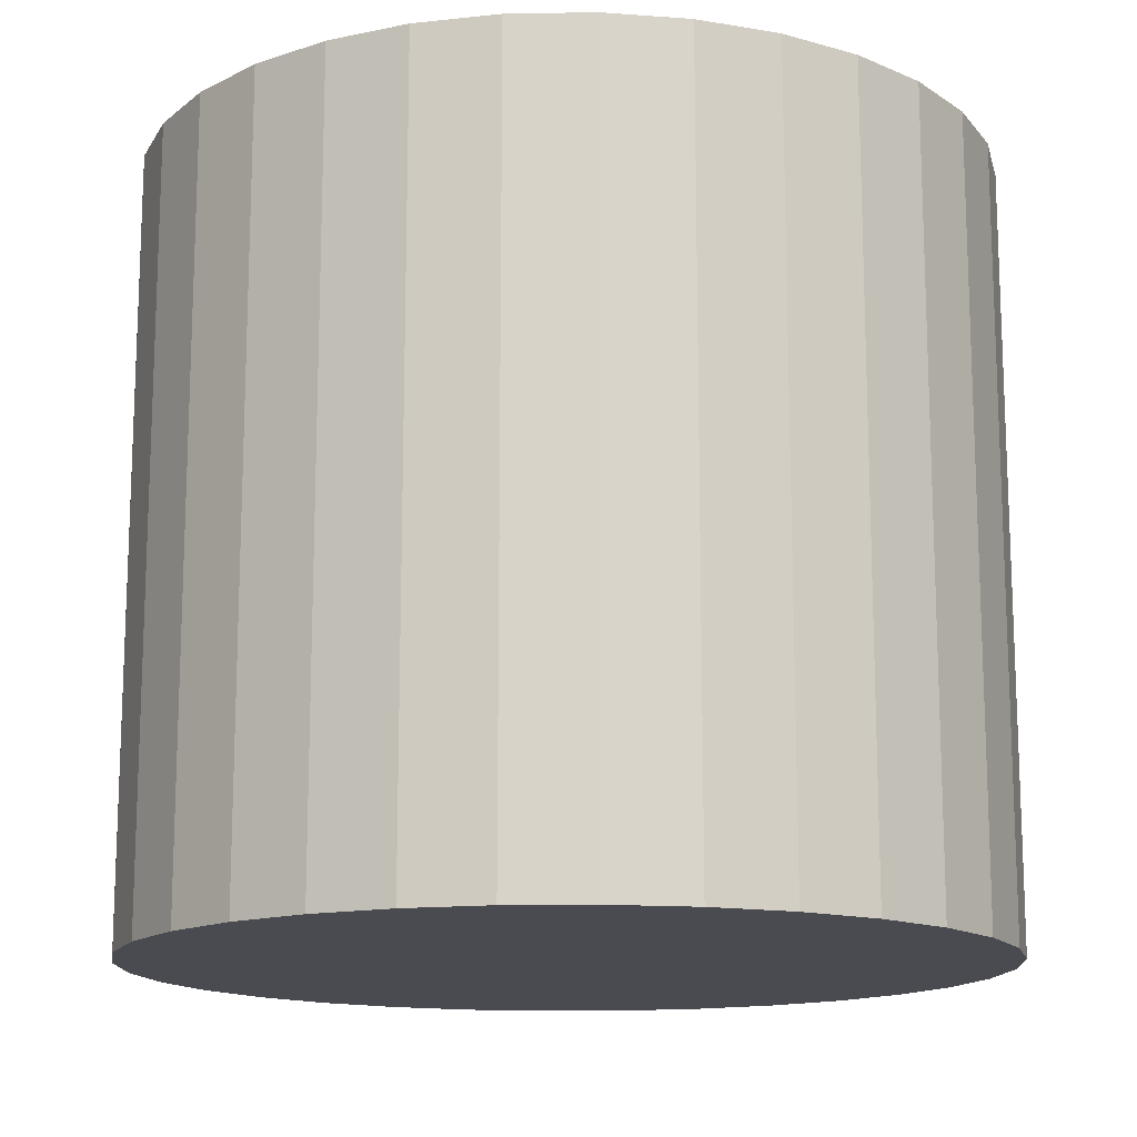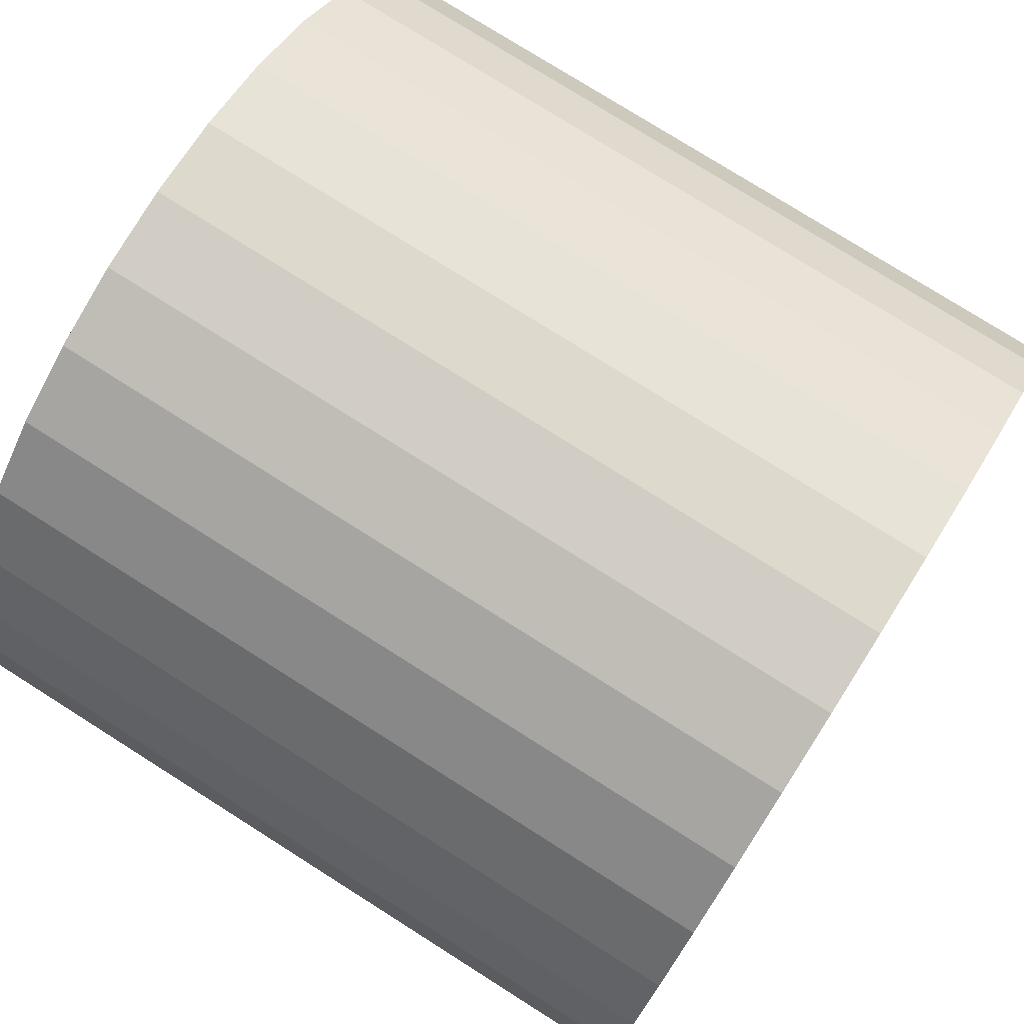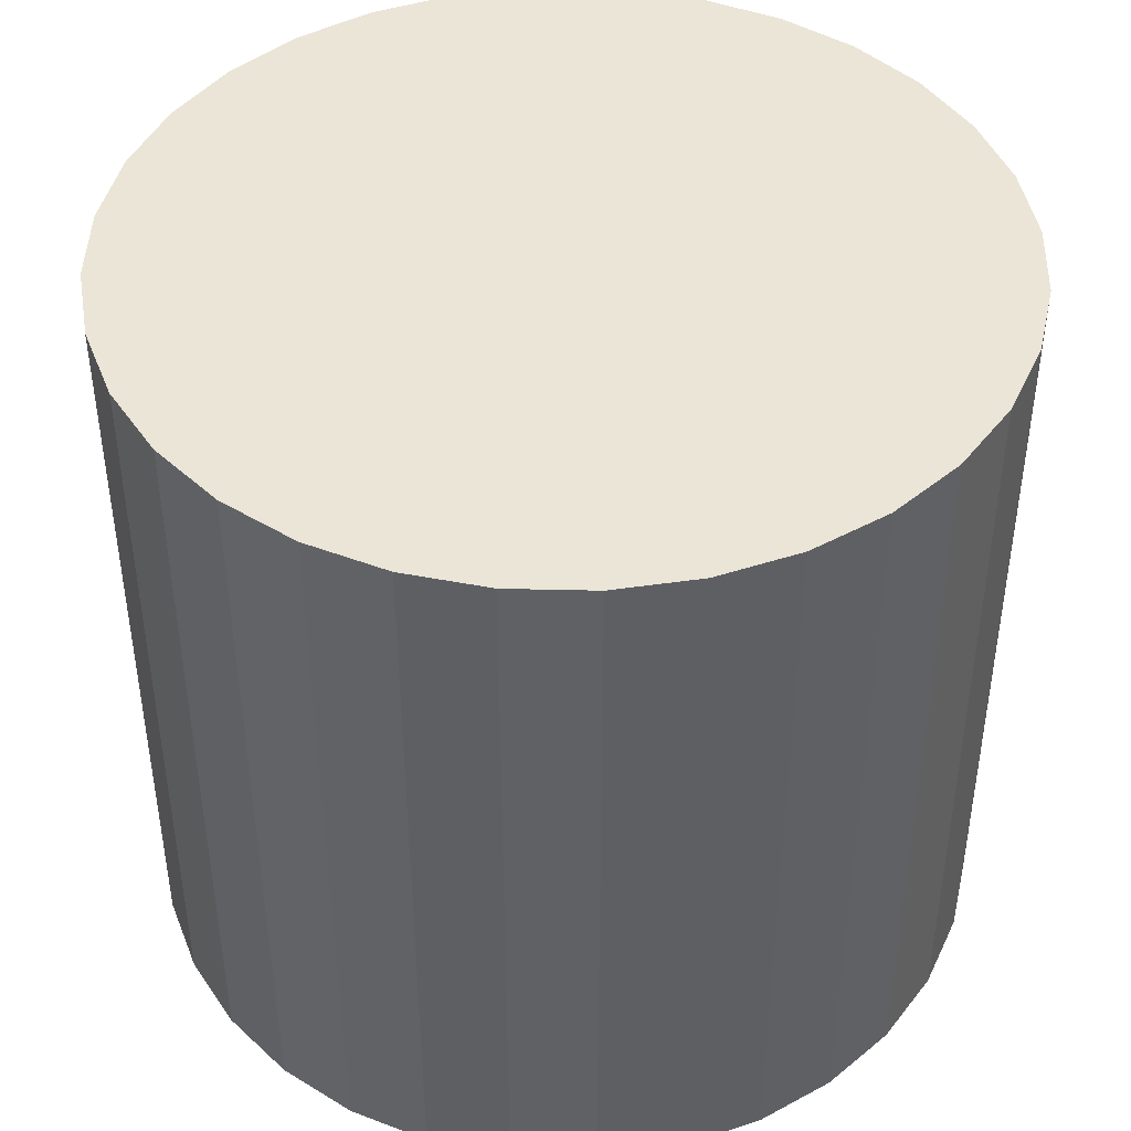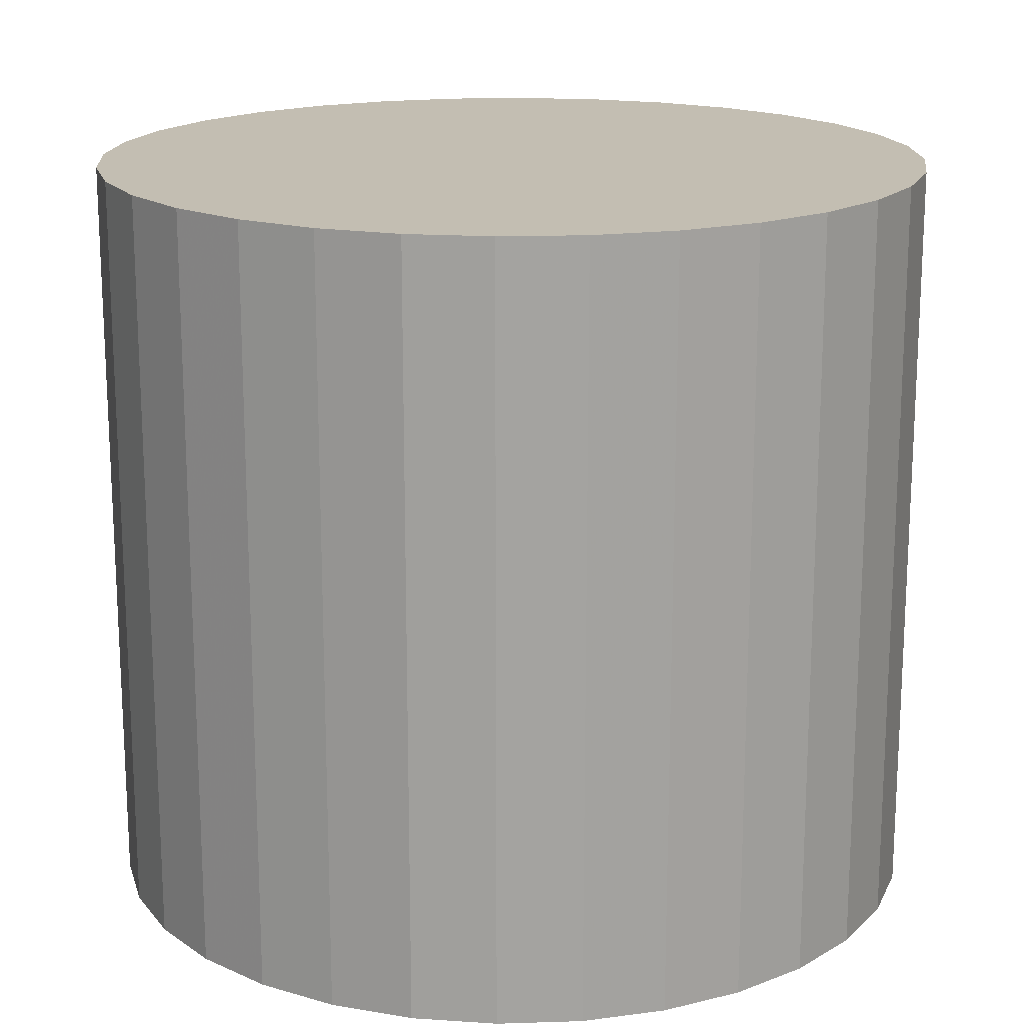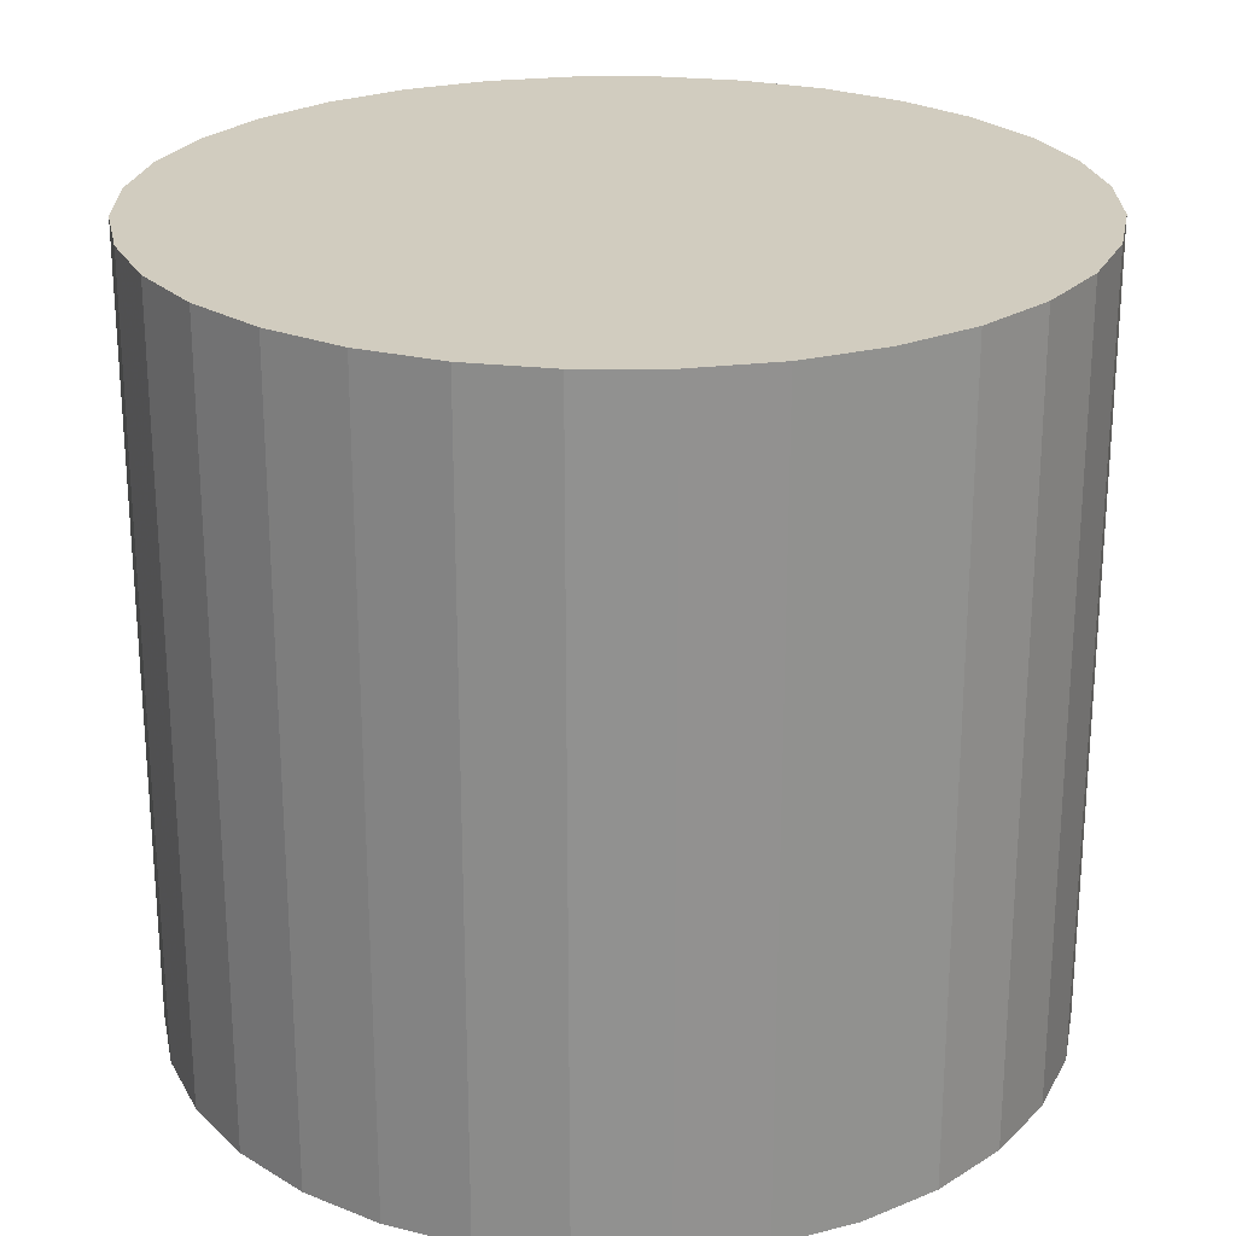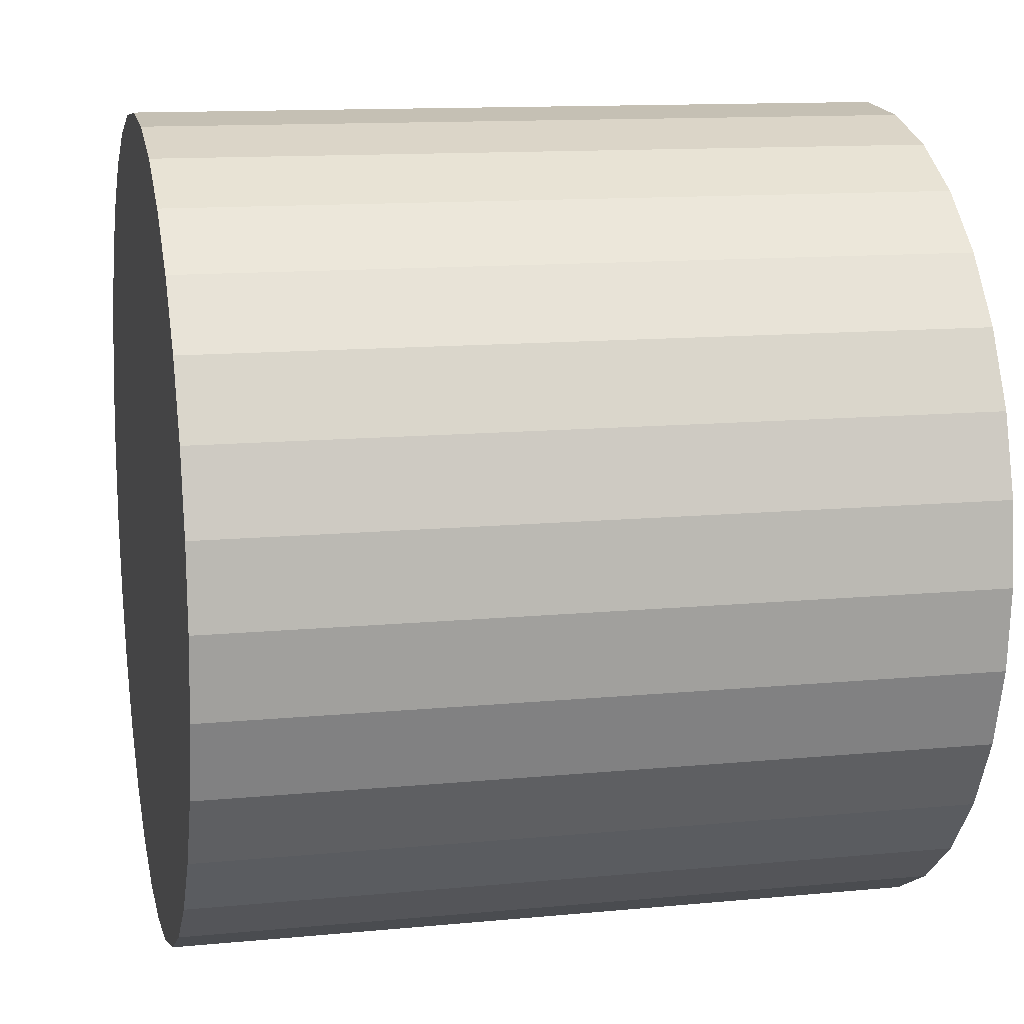
<metadata>
{"format":"obj","ext":"obj","renderer":"f3d","projection":"perspective","resolution":1024,"background":"white","views":[{"elev":-14.5,"azim":30.2,"up":"+Z"},{"elev":77.3,"azim":122.3,"up":"+Y"},{"elev":44.2,"azim":-127.8,"up":"+Z"},{"elev":17.3,"azim":-178.0,"up":"+Z"},{"elev":24.1,"azim":-28.5,"up":"+Z"},{"elev":12.5,"azim":77.3,"up":"+Y"}]}
</metadata>
<code>
v 0 0 -0.02923
v 0.03227 0 -0.02923
v 0.03227 0 0.02923
v 0 0 0.02923
v 0.03165 0.006295 -0.02923
v 0.03165 0.006295 0.02923
v 0.02981 0.01235 -0.02923
v 0.02981 0.01235 0.02923
v 0.02683 0.01793 -0.02923
v 0.02683 0.01793 0.02923
v 0.02282 0.02282 -0.02923
v 0.02282 0.02282 0.02923
v 0.01793 0.02683 -0.02923
v 0.01793 0.02683 0.02923
v 0.01235 0.02981 -0.02923
v 0.01235 0.02981 0.02923
v 0.006295 0.03165 -0.02923
v 0.006295 0.03165 0.02923
v 0 0.03227 -0.02923
v 0 0.03227 0.02923
v -0.006295 0.03165 -0.02923
v -0.006295 0.03165 0.02923
v -0.01235 0.02981 -0.02923
v -0.01235 0.02981 0.02923
v -0.01793 0.02683 -0.02923
v -0.01793 0.02683 0.02923
v -0.02282 0.02282 -0.02923
v -0.02282 0.02282 0.02923
v -0.02683 0.01793 -0.02923
v -0.02683 0.01793 0.02923
v -0.02981 0.01235 -0.02923
v -0.02981 0.01235 0.02923
v -0.03165 0.006295 -0.02923
v -0.03165 0.006295 0.02923
v -0.03227 0 -0.02923
v -0.03227 0 0.02923
v -0.03165 -0.006295 -0.02923
v -0.03165 -0.006295 0.02923
v -0.02981 -0.01235 -0.02923
v -0.02981 -0.01235 0.02923
v -0.02683 -0.01793 -0.02923
v -0.02683 -0.01793 0.02923
v -0.02282 -0.02282 -0.02923
v -0.02282 -0.02282 0.02923
v -0.01793 -0.02683 -0.02923
v -0.01793 -0.02683 0.02923
v -0.01235 -0.02981 -0.02923
v -0.01235 -0.02981 0.02923
v -0.006295 -0.03165 -0.02923
v -0.006295 -0.03165 0.02923
v -0 -0.03227 -0.02923
v -0 -0.03227 0.02923
v 0.006295 -0.03165 -0.02923
v 0.006295 -0.03165 0.02923
v 0.01235 -0.02981 -0.02923
v 0.01235 -0.02981 0.02923
v 0.01793 -0.02683 -0.02923
v 0.01793 -0.02683 0.02923
v 0.02282 -0.02282 -0.02923
v 0.02282 -0.02282 0.02923
v 0.02683 -0.01793 -0.02923
v 0.02683 -0.01793 0.02923
v 0.02981 -0.01235 -0.02923
v 0.02981 -0.01235 0.02923
v 0.03165 -0.006295 -0.02923
v 0.03165 -0.006295 0.02923
f 2 1 5
f 2 5 3
f 3 5 6
f 3 6 4
f 5 1 7
f 5 7 6
f 6 7 8
f 6 8 4
f 7 1 9
f 7 9 8
f 8 9 10
f 8 10 4
f 9 1 11
f 9 11 10
f 10 11 12
f 10 12 4
f 11 1 13
f 11 13 12
f 12 13 14
f 12 14 4
f 13 1 15
f 13 15 14
f 14 15 16
f 14 16 4
f 15 1 17
f 15 17 16
f 16 17 18
f 16 18 4
f 17 1 19
f 17 19 18
f 18 19 20
f 18 20 4
f 19 1 21
f 19 21 20
f 20 21 22
f 20 22 4
f 21 1 23
f 21 23 22
f 22 23 24
f 22 24 4
f 23 1 25
f 23 25 24
f 24 25 26
f 24 26 4
f 25 1 27
f 25 27 26
f 26 27 28
f 26 28 4
f 27 1 29
f 27 29 28
f 28 29 30
f 28 30 4
f 29 1 31
f 29 31 30
f 30 31 32
f 30 32 4
f 31 1 33
f 31 33 32
f 32 33 34
f 32 34 4
f 33 1 35
f 33 35 34
f 34 35 36
f 34 36 4
f 35 1 37
f 35 37 36
f 36 37 38
f 36 38 4
f 37 1 39
f 37 39 38
f 38 39 40
f 38 40 4
f 39 1 41
f 39 41 40
f 40 41 42
f 40 42 4
f 41 1 43
f 41 43 42
f 42 43 44
f 42 44 4
f 43 1 45
f 43 45 44
f 44 45 46
f 44 46 4
f 45 1 47
f 45 47 46
f 46 47 48
f 46 48 4
f 47 1 49
f 47 49 48
f 48 49 50
f 48 50 4
f 49 1 51
f 49 51 50
f 50 51 52
f 50 52 4
f 51 1 53
f 51 53 52
f 52 53 54
f 52 54 4
f 53 1 55
f 53 55 54
f 54 55 56
f 54 56 4
f 55 1 57
f 55 57 56
f 56 57 58
f 56 58 4
f 57 1 59
f 57 59 58
f 58 59 60
f 58 60 4
f 59 1 61
f 59 61 60
f 60 61 62
f 60 62 4
f 61 1 63
f 61 63 62
f 62 63 64
f 62 64 4
f 63 1 65
f 63 65 64
f 64 65 66
f 64 66 4
f 65 1 2
f 65 2 66
f 66 2 3
f 66 3 4

</code>
